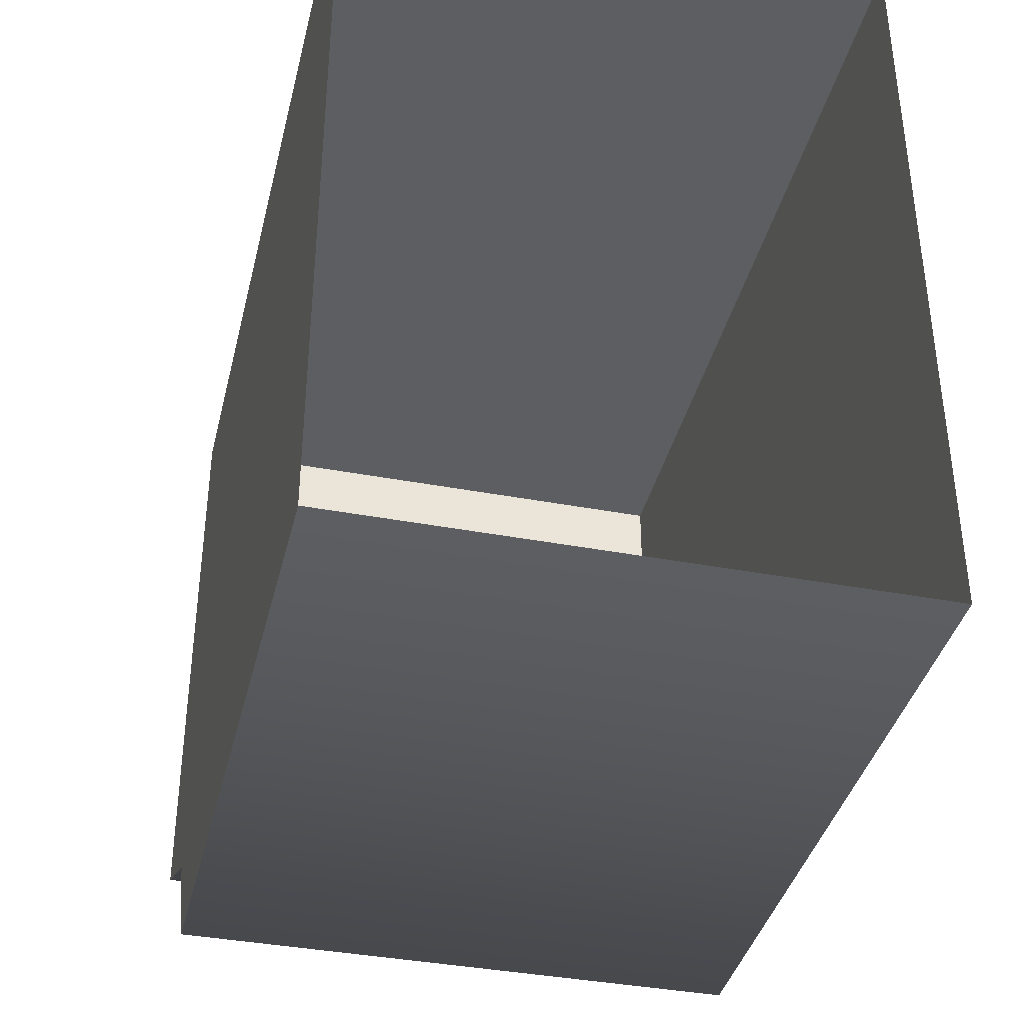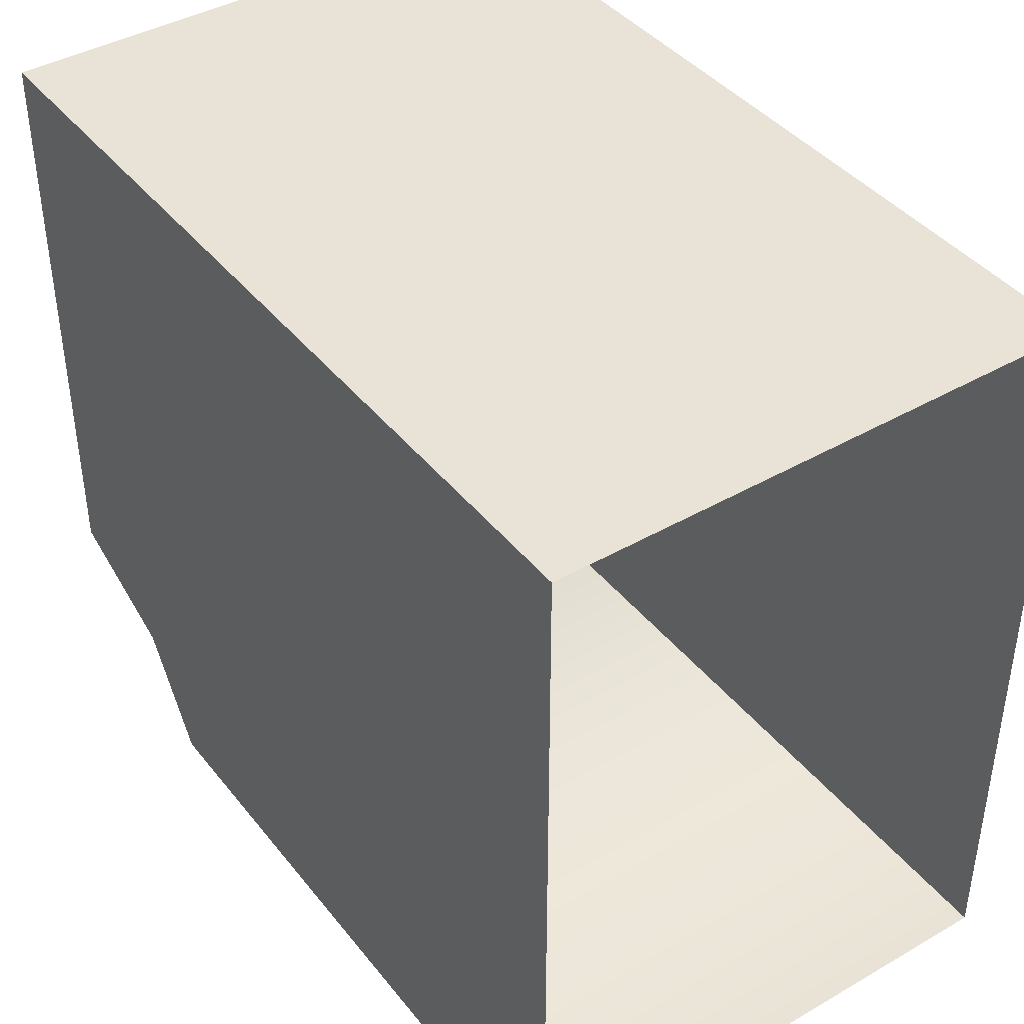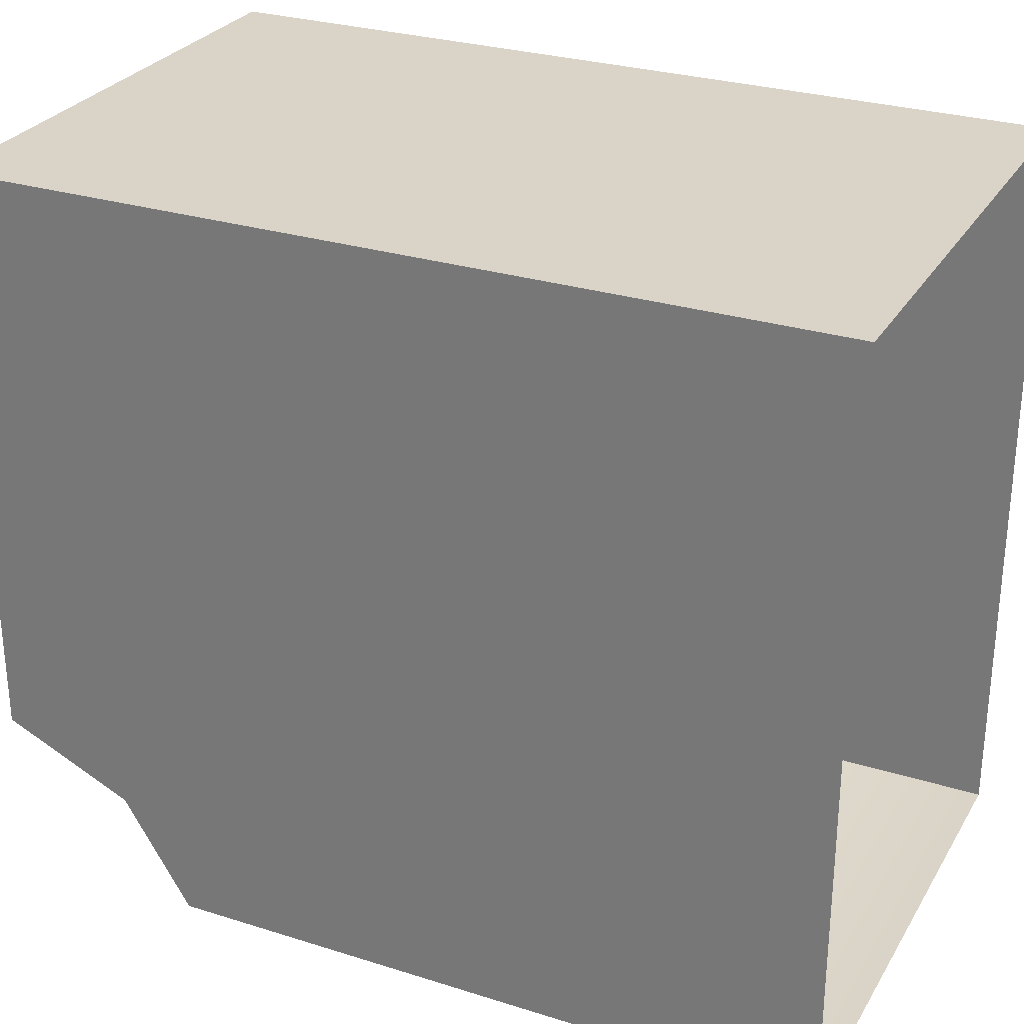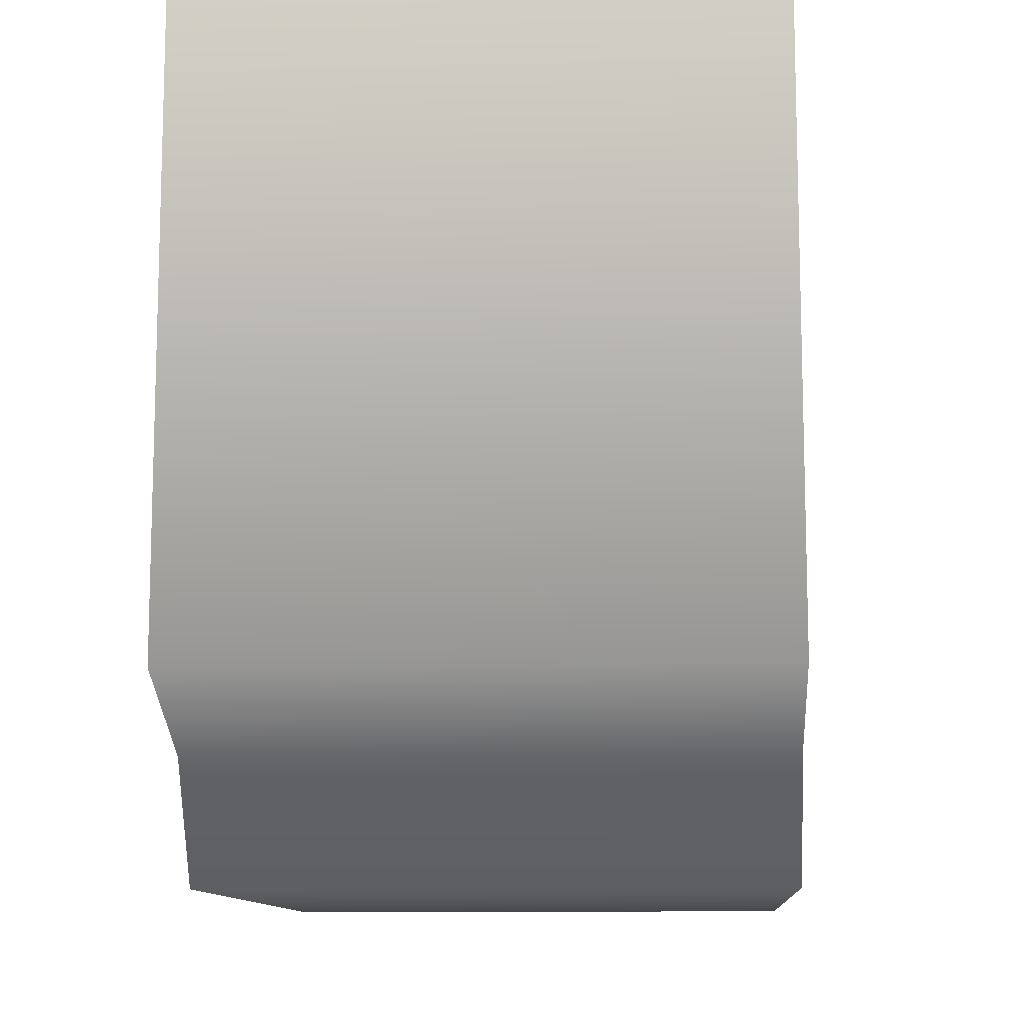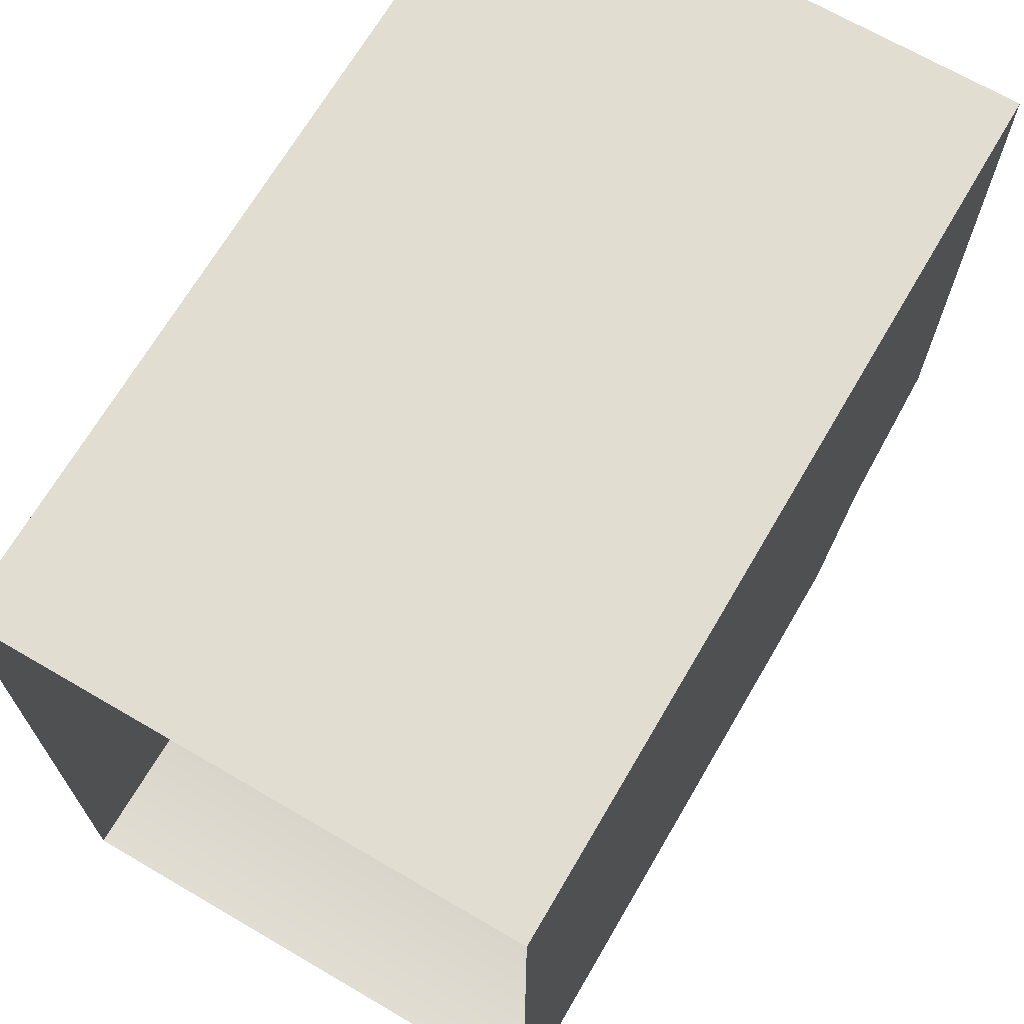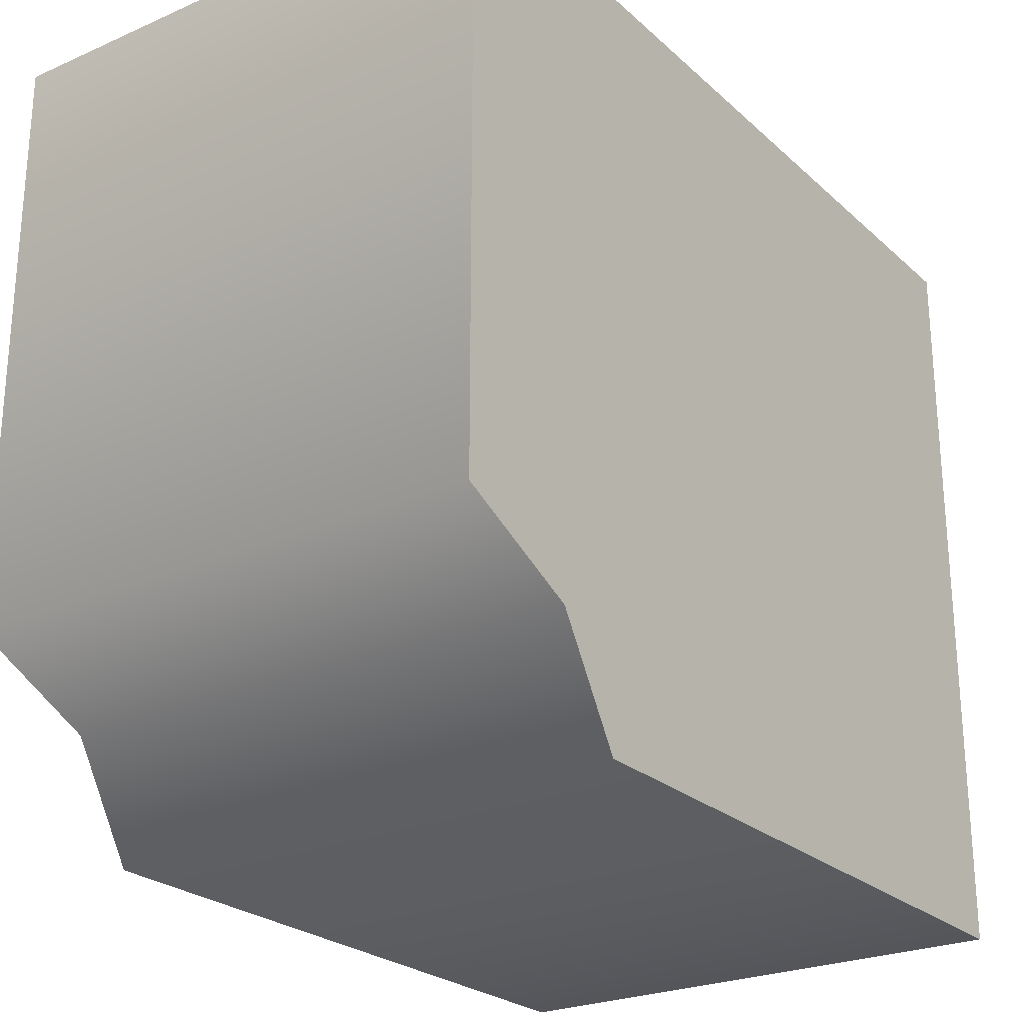
<metadata>
{"format":"obj","ext":"obj","renderer":"f3d","projection":"perspective","resolution":1024,"background":"white","views":[{"elev":-38.5,"azim":-13.4,"up":"+Y"},{"elev":41.4,"azim":-34.9,"up":"+Y"},{"elev":28.4,"azim":-64.7,"up":"+Y"},{"elev":-10.9,"azim":-176.1,"up":"+Y"},{"elev":68.7,"azim":30.3,"up":"+Y"},{"elev":-24.9,"azim":-144.7,"up":"+Y"}]}
</metadata>
<code>
o sponza_240
v -43.79 67.41 19.09
v -43.79 67.41 17.93
v -42.87 67.41 17.93
v -42.87 67.41 19.09
v -42.87 68.72 17.59
v -43.79 68.72 17.59
v -43.79 68.72 19.09
v -42.87 68.72 19.09
v -42.87 67.6 17.81
v -43.79 67.6 17.81
v -42.87 67.71 17.59
v -43.79 67.71 17.59
v -43.79 67.41 19.09
v -43.79 67.41 17.93
v -42.87 67.41 19.09
v -42.87 67.41 17.93
v -42.87 68.72 17.59
v -42.87 68.72 17.59
v -43.79 68.72 17.59
v -43.79 68.72 17.59
v -43.79 68.72 19.09
v -42.87 68.72 19.09
v -42.87 67.6 17.81
v -43.79 67.6 17.81
v -42.87 67.71 17.59
v -43.79 67.71 17.59
f 13 14 16
f 13 16 15
f 17 19 21
f 17 21 22
f 3 23 4
f 24 9 16
f 24 16 14
f 2 1 10
f 8 4 23
f 8 23 18
f 5 25 26
f 5 26 20
f 10 1 7
f 10 7 6
f 18 23 11
f 24 26 25
f 24 25 9
f 10 6 12

</code>
